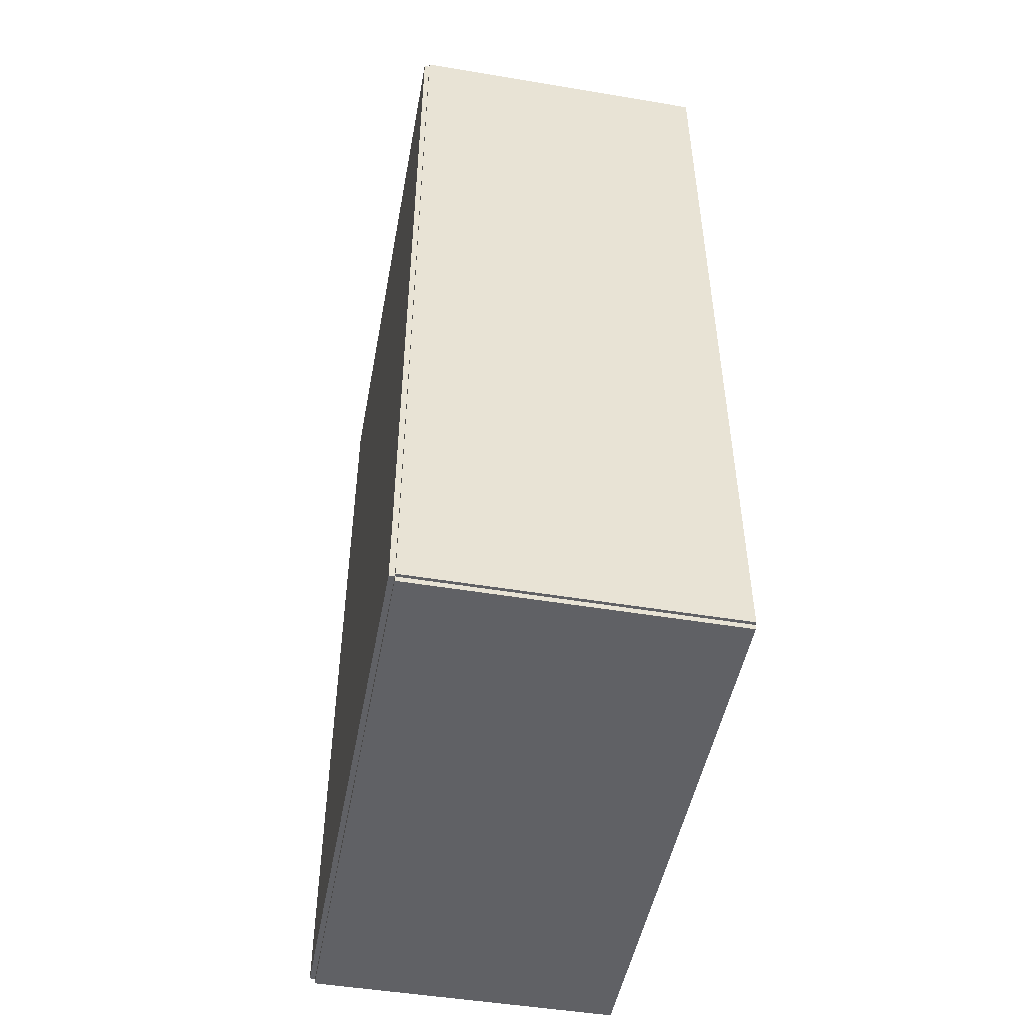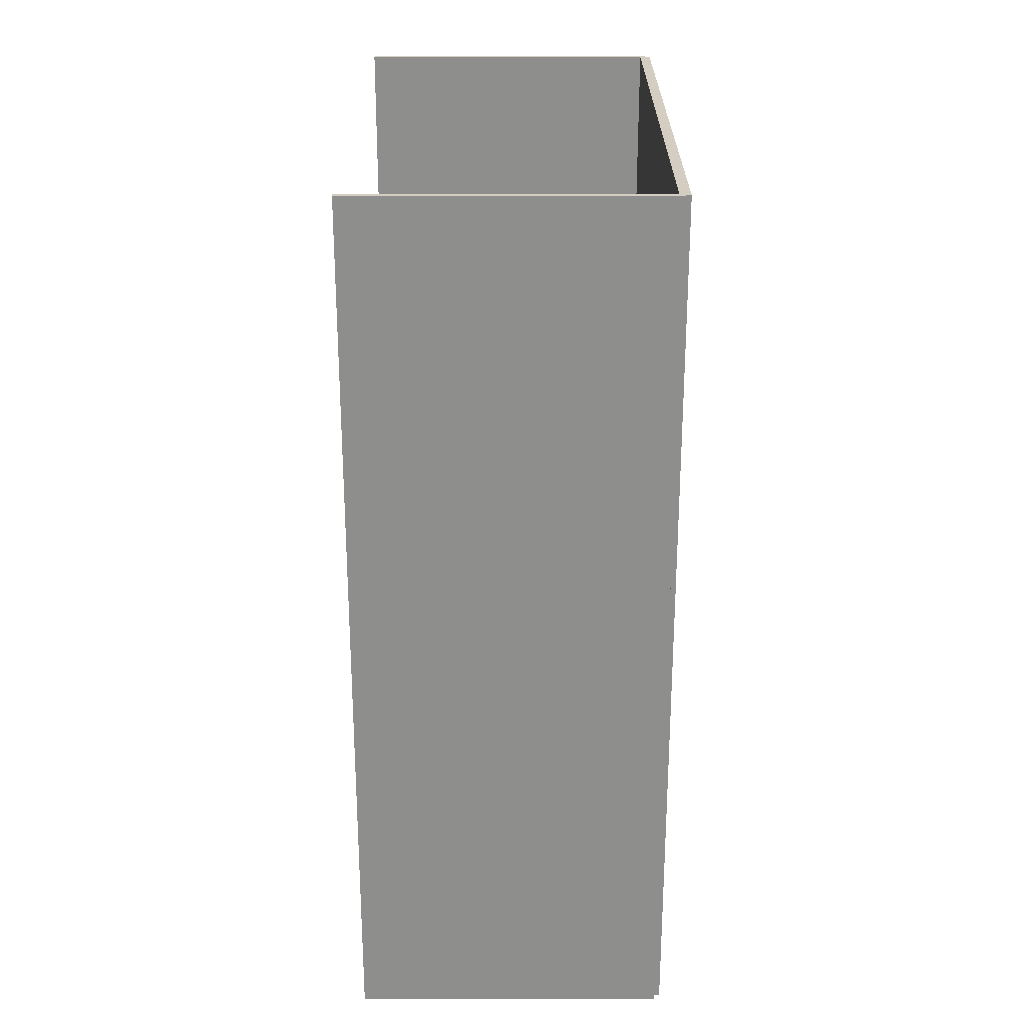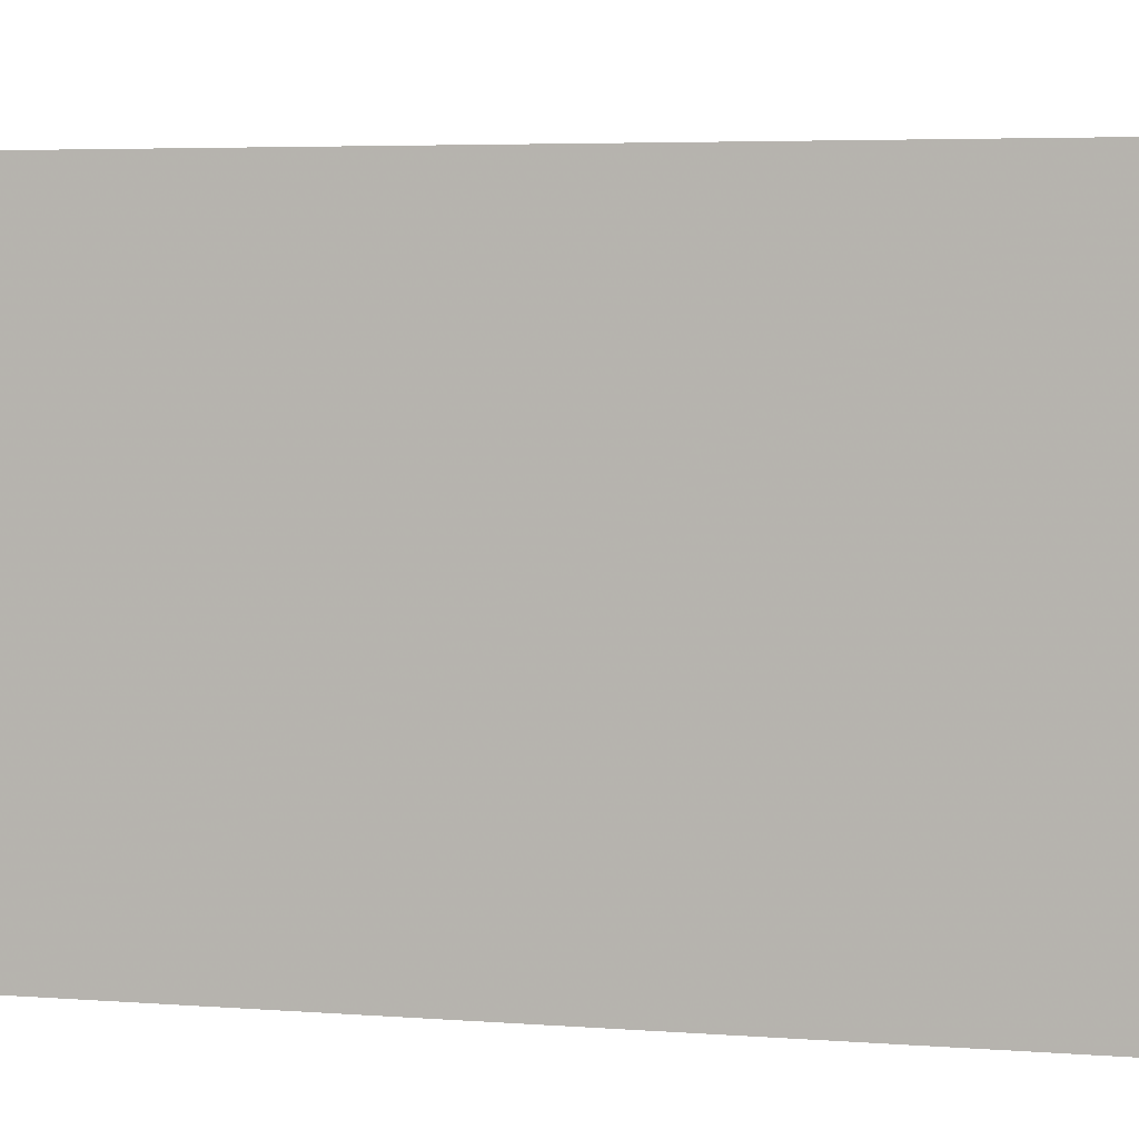
<metadata>
{"format":"obj","ext":"obj","renderer":"f3d","projection":"perspective","resolution":1024,"background":"white","views":[{"elev":-48.9,"azim":-10.5,"up":"+Z"},{"elev":25.2,"azim":180.0,"up":"+Z"},{"elev":5.1,"azim":-77.1,"up":"+Y"}]}
</metadata>
<code>
v -0.09917 -0.1837 -0.003392
v -0.09917 -0.1837 0.003392
v -0.09917 0.1837 -0.003392
v -0.09917 0.1837 0.003392
v 0.09917 -0.1837 -0.003392
v 0.09917 -0.1837 0.003392
v 0.09917 0.1837 -0.003392
v 0.09917 0.1837 0.003392
v -0.09578 -0.1837 0
v -0.1026 -0.1837 0
v -0.09578 0.1837 0
v -0.1026 0.1837 0
v -0.09578 -0.1837 0.5625
v -0.1026 -0.1837 0.5625
v -0.09578 0.1837 0.5625
v -0.1026 0.1837 0.5625
v -0.09917 -0.1837 0.2779
v -0.09917 -0.1837 0.2846
v -0.09917 0.1837 0.2779
v -0.09917 0.1837 0.2846
v 0.09917 -0.1837 0.2779
v 0.09917 -0.1837 0.2846
v 0.09917 0.1837 0.2779
v 0.09917 0.1837 0.2846
v -0.09917 0.1817 0.5625
v -0.09917 0.1856 0.5625
v -0.09917 0.1817 0
v -0.09917 0.1856 0
v 0.09917 0.1817 0.5625
v 0.09917 0.1856 0.5625
v 0.09917 0.1817 0
v 0.09917 0.1856 0
v -0.09917 -0.1817 0
v -0.09917 -0.1856 0
v -0.09917 -0.1817 0.5625
v -0.09917 -0.1856 0.5625
v 0.09917 -0.1817 0
v 0.09917 -0.1856 0
v 0.09917 -0.1817 0.5625
v 0.09917 -0.1856 0.5625
v 0.01052 -0.1392 0.006785
v 0.03988 -0.1392 0.006785
v 0.03988 -0.1392 0.06154
v 0.01052 -0.1392 0.06154
v 0.03932 -0.1335 0.006785
v 0.03932 -0.1335 0.06154
v 0.03765 -0.128 0.006785
v 0.03765 -0.128 0.06154
v 0.03493 -0.1229 0.006785
v 0.03493 -0.1229 0.06154
v 0.03128 -0.1185 0.006785
v 0.03128 -0.1185 0.06154
v 0.02683 -0.1148 0.006785
v 0.02683 -0.1148 0.06154
v 0.02176 -0.1121 0.006785
v 0.02176 -0.1121 0.06154
v 0.01625 -0.1104 0.006785
v 0.01625 -0.1104 0.06154
v 0.01052 -0.1099 0.006785
v 0.01052 -0.1099 0.06154
v 0.004791 -0.1104 0.006785
v 0.004791 -0.1104 0.06154
v -0.000718 -0.1121 0.006785
v -0.000718 -0.1121 0.06154
v -0.005795 -0.1148 0.006785
v -0.005795 -0.1148 0.06154
v -0.01024 -0.1185 0.006785
v -0.01024 -0.1185 0.06154
v -0.0139 -0.1229 0.006785
v -0.0139 -0.1229 0.06154
v -0.01661 -0.128 0.006785
v -0.01661 -0.128 0.06154
v -0.01828 -0.1335 0.006785
v -0.01828 -0.1335 0.06154
v -0.01885 -0.1392 0.006785
v -0.01885 -0.1392 0.06154
v -0.01828 -0.145 0.006785
v -0.01828 -0.145 0.06154
v -0.01661 -0.1505 0.006785
v -0.01661 -0.1505 0.06154
v -0.0139 -0.1556 0.006785
v -0.0139 -0.1556 0.06154
v -0.01024 -0.16 0.006785
v -0.01024 -0.16 0.06154
v -0.005795 -0.1637 0.006785
v -0.005795 -0.1637 0.06154
v -0.000718 -0.1664 0.006785
v -0.000718 -0.1664 0.06154
v 0.004791 -0.168 0.006785
v 0.004791 -0.168 0.06154
v 0.01052 -0.1686 0.006785
v 0.01052 -0.1686 0.06154
v 0.01625 -0.168 0.006785
v 0.01625 -0.168 0.06154
v 0.02176 -0.1664 0.006785
v 0.02176 -0.1664 0.06154
v 0.02683 -0.1637 0.006785
v 0.02683 -0.1637 0.06154
v 0.03128 -0.16 0.006785
v 0.03128 -0.16 0.06154
v 0.03493 -0.1556 0.006785
v 0.03493 -0.1556 0.06154
v 0.03765 -0.1505 0.006785
v 0.03765 -0.1505 0.06154
v 0.03932 -0.145 0.006785
v 0.03932 -0.145 0.06154
v 0.01052 -0.1392 0.06154
v 0.03988 -0.1392 0.06154
v 0.03988 -0.1392 0.1163
v 0.01052 -0.1392 0.1163
v 0.03932 -0.1335 0.06154
v 0.03932 -0.1335 0.1163
v 0.03765 -0.128 0.06154
v 0.03765 -0.128 0.1163
v 0.03493 -0.1229 0.06154
v 0.03493 -0.1229 0.1163
v 0.03128 -0.1185 0.06154
v 0.03128 -0.1185 0.1163
v 0.02683 -0.1148 0.06154
v 0.02683 -0.1148 0.1163
v 0.02176 -0.1121 0.06154
v 0.02176 -0.1121 0.1163
v 0.01625 -0.1104 0.06154
v 0.01625 -0.1104 0.1163
v 0.01052 -0.1099 0.06154
v 0.01052 -0.1099 0.1163
v 0.004791 -0.1104 0.06154
v 0.004791 -0.1104 0.1163
v -0.000718 -0.1121 0.06154
v -0.000718 -0.1121 0.1163
v -0.005795 -0.1148 0.06154
v -0.005795 -0.1148 0.1163
v -0.01024 -0.1185 0.06154
v -0.01024 -0.1185 0.1163
v -0.0139 -0.1229 0.06154
v -0.0139 -0.1229 0.1163
v -0.01661 -0.128 0.06154
v -0.01661 -0.128 0.1163
v -0.01828 -0.1335 0.06154
v -0.01828 -0.1335 0.1163
v -0.01885 -0.1392 0.06154
v -0.01885 -0.1392 0.1163
v -0.01828 -0.145 0.06154
v -0.01828 -0.145 0.1163
v -0.01661 -0.1505 0.06154
v -0.01661 -0.1505 0.1163
v -0.0139 -0.1556 0.06154
v -0.0139 -0.1556 0.1163
v -0.01024 -0.16 0.06154
v -0.01024 -0.16 0.1163
v -0.005795 -0.1637 0.06154
v -0.005795 -0.1637 0.1163
v -0.000718 -0.1664 0.06154
v -0.000718 -0.1664 0.1163
v 0.004791 -0.168 0.06154
v 0.004791 -0.168 0.1163
v 0.01052 -0.1686 0.06154
v 0.01052 -0.1686 0.1163
v 0.01625 -0.168 0.06154
v 0.01625 -0.168 0.1163
v 0.02176 -0.1664 0.06154
v 0.02176 -0.1664 0.1163
v 0.02683 -0.1637 0.06154
v 0.02683 -0.1637 0.1163
v 0.03128 -0.16 0.06154
v 0.03128 -0.16 0.1163
v 0.03493 -0.1556 0.06154
v 0.03493 -0.1556 0.1163
v 0.03765 -0.1505 0.06154
v 0.03765 -0.1505 0.1163
v 0.03932 -0.145 0.06154
v 0.03932 -0.145 0.1163
v -0.009919 -0.05405 0.006785
v 0.01725 -0.05405 0.006785
v 0.01725 -0.05405 0.05962
v -0.009919 -0.05405 0.05962
v 0.01673 -0.04875 0.006785
v 0.01673 -0.04875 0.05962
v 0.01518 -0.04366 0.006785
v 0.01518 -0.04366 0.05962
v 0.01267 -0.03896 0.006785
v 0.01267 -0.03896 0.05962
v 0.009292 -0.03484 0.006785
v 0.009292 -0.03484 0.05962
v 0.005175 -0.03146 0.006785
v 0.005175 -0.03146 0.05962
v 0.0004778 -0.02895 0.006785
v 0.0004778 -0.02895 0.05962
v -0.004619 -0.02741 0.006785
v -0.004619 -0.02741 0.05962
v -0.009919 -0.02688 0.006785
v -0.009919 -0.02688 0.05962
v -0.01522 -0.02741 0.006785
v -0.01522 -0.02741 0.05962
v -0.02032 -0.02895 0.006785
v -0.02032 -0.02895 0.05962
v -0.02501 -0.03146 0.006785
v -0.02501 -0.03146 0.05962
v -0.02913 -0.03484 0.006785
v -0.02913 -0.03484 0.05962
v -0.03251 -0.03896 0.006785
v -0.03251 -0.03896 0.05962
v -0.03502 -0.04366 0.006785
v -0.03502 -0.04366 0.05962
v -0.03657 -0.04875 0.006785
v -0.03657 -0.04875 0.05962
v -0.03709 -0.05405 0.006785
v -0.03709 -0.05405 0.05962
v -0.03657 -0.05935 0.006785
v -0.03657 -0.05935 0.05962
v -0.03502 -0.06445 0.006785
v -0.03502 -0.06445 0.05962
v -0.03251 -0.06915 0.006785
v -0.03251 -0.06915 0.05962
v -0.02913 -0.07326 0.006785
v -0.02913 -0.07326 0.05962
v -0.02501 -0.07664 0.006785
v -0.02501 -0.07664 0.05962
v -0.02032 -0.07915 0.006785
v -0.02032 -0.07915 0.05962
v -0.01522 -0.0807 0.006785
v -0.01522 -0.0807 0.05962
v -0.009919 -0.08122 0.006785
v -0.009919 -0.08122 0.05962
v -0.004619 -0.0807 0.006785
v -0.004619 -0.0807 0.05962
v 0.0004778 -0.07915 0.006785
v 0.0004778 -0.07915 0.05962
v 0.005175 -0.07664 0.006785
v 0.005175 -0.07664 0.05962
v 0.009292 -0.07326 0.006785
v 0.009292 -0.07326 0.05962
v 0.01267 -0.06915 0.006785
v 0.01267 -0.06915 0.05962
v 0.01518 -0.06445 0.006785
v 0.01518 -0.06445 0.05962
v 0.01673 -0.05935 0.006785
v 0.01673 -0.05935 0.05962
v -0.01169 0.05082 0.288
v 0.0163 0.05082 0.288
v 0.0163 0.05082 0.3782
v -0.01169 0.05082 0.3782
v 0.01576 0.05628 0.288
v 0.01576 0.05628 0.3782
v 0.01417 0.06153 0.288
v 0.01417 0.06153 0.3782
v 0.01158 0.06637 0.288
v 0.01158 0.06637 0.3782
v 0.008099 0.07061 0.288
v 0.008099 0.07061 0.3782
v 0.003858 0.07409 0.288
v 0.003858 0.07409 0.3782
v -0.0009806 0.07668 0.288
v -0.0009806 0.07668 0.3782
v -0.006231 0.07827 0.288
v -0.006231 0.07827 0.3782
v -0.01169 0.07881 0.288
v -0.01169 0.07881 0.3782
v -0.01715 0.07827 0.288
v -0.01715 0.07827 0.3782
v -0.0224 0.07668 0.288
v -0.0224 0.07668 0.3782
v -0.02724 0.07409 0.288
v -0.02724 0.07409 0.3782
v -0.03148 0.07061 0.288
v -0.03148 0.07061 0.3782
v -0.03496 0.06637 0.288
v -0.03496 0.06637 0.3782
v -0.03755 0.06153 0.288
v -0.03755 0.06153 0.3782
v -0.03914 0.05628 0.288
v -0.03914 0.05628 0.3782
v -0.03968 0.05082 0.288
v -0.03968 0.05082 0.3782
v -0.03914 0.04536 0.288
v -0.03914 0.04536 0.3782
v -0.03755 0.04011 0.288
v -0.03755 0.04011 0.3782
v -0.03496 0.03527 0.288
v -0.03496 0.03527 0.3782
v -0.03148 0.03103 0.288
v -0.03148 0.03103 0.3782
v -0.02724 0.02755 0.288
v -0.02724 0.02755 0.3782
v -0.0224 0.02497 0.288
v -0.0224 0.02497 0.3782
v -0.01715 0.02337 0.288
v -0.01715 0.02337 0.3782
v -0.01169 0.02283 0.288
v -0.01169 0.02283 0.3782
v -0.006231 0.02337 0.288
v -0.006231 0.02337 0.3782
v -0.0009806 0.02497 0.288
v -0.0009806 0.02497 0.3782
v 0.003858 0.02755 0.288
v 0.003858 0.02755 0.3782
v 0.008099 0.03103 0.288
v 0.008099 0.03103 0.3782
v 0.01158 0.03527 0.288
v 0.01158 0.03527 0.3782
v 0.01417 0.04011 0.288
v 0.01417 0.04011 0.3782
v 0.01576 0.04536 0.288
v 0.01576 0.04536 0.3782
f 2 4 1
f 5 2 1
f 1 4 3
f 3 5 1
f 2 8 4
f 6 2 5
f 6 8 2
f 4 8 3
f 7 5 3
f 3 8 7
f 7 6 5
f 8 6 7
f 10 12 9
f 13 10 9
f 9 12 11
f 11 13 9
f 10 16 12
f 14 10 13
f 14 16 10
f 12 16 11
f 15 13 11
f 11 16 15
f 15 14 13
f 16 14 15
f 18 20 17
f 21 18 17
f 17 20 19
f 19 21 17
f 18 24 20
f 22 18 21
f 22 24 18
f 20 24 19
f 23 21 19
f 19 24 23
f 23 22 21
f 24 22 23
f 26 28 25
f 29 26 25
f 25 28 27
f 27 29 25
f 26 32 28
f 30 26 29
f 30 32 26
f 28 32 27
f 31 29 27
f 27 32 31
f 31 30 29
f 32 30 31
f 34 36 33
f 37 34 33
f 33 36 35
f 35 37 33
f 34 40 36
f 38 34 37
f 38 40 34
f 36 40 35
f 39 37 35
f 35 40 39
f 39 38 37
f 40 38 39
f 42 41 45
f 42 45 43
f 43 45 46
f 43 46 44
f 45 41 47
f 45 47 46
f 46 47 48
f 46 48 44
f 47 41 49
f 47 49 48
f 48 49 50
f 48 50 44
f 49 41 51
f 49 51 50
f 50 51 52
f 50 52 44
f 51 41 53
f 51 53 52
f 52 53 54
f 52 54 44
f 53 41 55
f 53 55 54
f 54 55 56
f 54 56 44
f 55 41 57
f 55 57 56
f 56 57 58
f 56 58 44
f 57 41 59
f 57 59 58
f 58 59 60
f 58 60 44
f 59 41 61
f 59 61 60
f 60 61 62
f 60 62 44
f 61 41 63
f 61 63 62
f 62 63 64
f 62 64 44
f 63 41 65
f 63 65 64
f 64 65 66
f 64 66 44
f 65 41 67
f 65 67 66
f 66 67 68
f 66 68 44
f 67 41 69
f 67 69 68
f 68 69 70
f 68 70 44
f 69 41 71
f 69 71 70
f 70 71 72
f 70 72 44
f 71 41 73
f 71 73 72
f 72 73 74
f 72 74 44
f 73 41 75
f 73 75 74
f 74 75 76
f 74 76 44
f 75 41 77
f 75 77 76
f 76 77 78
f 76 78 44
f 77 41 79
f 77 79 78
f 78 79 80
f 78 80 44
f 79 41 81
f 79 81 80
f 80 81 82
f 80 82 44
f 81 41 83
f 81 83 82
f 82 83 84
f 82 84 44
f 83 41 85
f 83 85 84
f 84 85 86
f 84 86 44
f 85 41 87
f 85 87 86
f 86 87 88
f 86 88 44
f 87 41 89
f 87 89 88
f 88 89 90
f 88 90 44
f 89 41 91
f 89 91 90
f 90 91 92
f 90 92 44
f 91 41 93
f 91 93 92
f 92 93 94
f 92 94 44
f 93 41 95
f 93 95 94
f 94 95 96
f 94 96 44
f 95 41 97
f 95 97 96
f 96 97 98
f 96 98 44
f 97 41 99
f 97 99 98
f 98 99 100
f 98 100 44
f 99 41 101
f 99 101 100
f 100 101 102
f 100 102 44
f 101 41 103
f 101 103 102
f 102 103 104
f 102 104 44
f 103 41 105
f 103 105 104
f 104 105 106
f 104 106 44
f 105 41 42
f 105 42 106
f 106 42 43
f 106 43 44
f 108 107 111
f 108 111 109
f 109 111 112
f 109 112 110
f 111 107 113
f 111 113 112
f 112 113 114
f 112 114 110
f 113 107 115
f 113 115 114
f 114 115 116
f 114 116 110
f 115 107 117
f 115 117 116
f 116 117 118
f 116 118 110
f 117 107 119
f 117 119 118
f 118 119 120
f 118 120 110
f 119 107 121
f 119 121 120
f 120 121 122
f 120 122 110
f 121 107 123
f 121 123 122
f 122 123 124
f 122 124 110
f 123 107 125
f 123 125 124
f 124 125 126
f 124 126 110
f 125 107 127
f 125 127 126
f 126 127 128
f 126 128 110
f 127 107 129
f 127 129 128
f 128 129 130
f 128 130 110
f 129 107 131
f 129 131 130
f 130 131 132
f 130 132 110
f 131 107 133
f 131 133 132
f 132 133 134
f 132 134 110
f 133 107 135
f 133 135 134
f 134 135 136
f 134 136 110
f 135 107 137
f 135 137 136
f 136 137 138
f 136 138 110
f 137 107 139
f 137 139 138
f 138 139 140
f 138 140 110
f 139 107 141
f 139 141 140
f 140 141 142
f 140 142 110
f 141 107 143
f 141 143 142
f 142 143 144
f 142 144 110
f 143 107 145
f 143 145 144
f 144 145 146
f 144 146 110
f 145 107 147
f 145 147 146
f 146 147 148
f 146 148 110
f 147 107 149
f 147 149 148
f 148 149 150
f 148 150 110
f 149 107 151
f 149 151 150
f 150 151 152
f 150 152 110
f 151 107 153
f 151 153 152
f 152 153 154
f 152 154 110
f 153 107 155
f 153 155 154
f 154 155 156
f 154 156 110
f 155 107 157
f 155 157 156
f 156 157 158
f 156 158 110
f 157 107 159
f 157 159 158
f 158 159 160
f 158 160 110
f 159 107 161
f 159 161 160
f 160 161 162
f 160 162 110
f 161 107 163
f 161 163 162
f 162 163 164
f 162 164 110
f 163 107 165
f 163 165 164
f 164 165 166
f 164 166 110
f 165 107 167
f 165 167 166
f 166 167 168
f 166 168 110
f 167 107 169
f 167 169 168
f 168 169 170
f 168 170 110
f 169 107 171
f 169 171 170
f 170 171 172
f 170 172 110
f 171 107 108
f 171 108 172
f 172 108 109
f 172 109 110
f 174 173 177
f 174 177 175
f 175 177 178
f 175 178 176
f 177 173 179
f 177 179 178
f 178 179 180
f 178 180 176
f 179 173 181
f 179 181 180
f 180 181 182
f 180 182 176
f 181 173 183
f 181 183 182
f 182 183 184
f 182 184 176
f 183 173 185
f 183 185 184
f 184 185 186
f 184 186 176
f 185 173 187
f 185 187 186
f 186 187 188
f 186 188 176
f 187 173 189
f 187 189 188
f 188 189 190
f 188 190 176
f 189 173 191
f 189 191 190
f 190 191 192
f 190 192 176
f 191 173 193
f 191 193 192
f 192 193 194
f 192 194 176
f 193 173 195
f 193 195 194
f 194 195 196
f 194 196 176
f 195 173 197
f 195 197 196
f 196 197 198
f 196 198 176
f 197 173 199
f 197 199 198
f 198 199 200
f 198 200 176
f 199 173 201
f 199 201 200
f 200 201 202
f 200 202 176
f 201 173 203
f 201 203 202
f 202 203 204
f 202 204 176
f 203 173 205
f 203 205 204
f 204 205 206
f 204 206 176
f 205 173 207
f 205 207 206
f 206 207 208
f 206 208 176
f 207 173 209
f 207 209 208
f 208 209 210
f 208 210 176
f 209 173 211
f 209 211 210
f 210 211 212
f 210 212 176
f 211 173 213
f 211 213 212
f 212 213 214
f 212 214 176
f 213 173 215
f 213 215 214
f 214 215 216
f 214 216 176
f 215 173 217
f 215 217 216
f 216 217 218
f 216 218 176
f 217 173 219
f 217 219 218
f 218 219 220
f 218 220 176
f 219 173 221
f 219 221 220
f 220 221 222
f 220 222 176
f 221 173 223
f 221 223 222
f 222 223 224
f 222 224 176
f 223 173 225
f 223 225 224
f 224 225 226
f 224 226 176
f 225 173 227
f 225 227 226
f 226 227 228
f 226 228 176
f 227 173 229
f 227 229 228
f 228 229 230
f 228 230 176
f 229 173 231
f 229 231 230
f 230 231 232
f 230 232 176
f 231 173 233
f 231 233 232
f 232 233 234
f 232 234 176
f 233 173 235
f 233 235 234
f 234 235 236
f 234 236 176
f 235 173 237
f 235 237 236
f 236 237 238
f 236 238 176
f 237 173 174
f 237 174 238
f 238 174 175
f 238 175 176
f 240 239 243
f 240 243 241
f 241 243 244
f 241 244 242
f 243 239 245
f 243 245 244
f 244 245 246
f 244 246 242
f 245 239 247
f 245 247 246
f 246 247 248
f 246 248 242
f 247 239 249
f 247 249 248
f 248 249 250
f 248 250 242
f 249 239 251
f 249 251 250
f 250 251 252
f 250 252 242
f 251 239 253
f 251 253 252
f 252 253 254
f 252 254 242
f 253 239 255
f 253 255 254
f 254 255 256
f 254 256 242
f 255 239 257
f 255 257 256
f 256 257 258
f 256 258 242
f 257 239 259
f 257 259 258
f 258 259 260
f 258 260 242
f 259 239 261
f 259 261 260
f 260 261 262
f 260 262 242
f 261 239 263
f 261 263 262
f 262 263 264
f 262 264 242
f 263 239 265
f 263 265 264
f 264 265 266
f 264 266 242
f 265 239 267
f 265 267 266
f 266 267 268
f 266 268 242
f 267 239 269
f 267 269 268
f 268 269 270
f 268 270 242
f 269 239 271
f 269 271 270
f 270 271 272
f 270 272 242
f 271 239 273
f 271 273 272
f 272 273 274
f 272 274 242
f 273 239 275
f 273 275 274
f 274 275 276
f 274 276 242
f 275 239 277
f 275 277 276
f 276 277 278
f 276 278 242
f 277 239 279
f 277 279 278
f 278 279 280
f 278 280 242
f 279 239 281
f 279 281 280
f 280 281 282
f 280 282 242
f 281 239 283
f 281 283 282
f 282 283 284
f 282 284 242
f 283 239 285
f 283 285 284
f 284 285 286
f 284 286 242
f 285 239 287
f 285 287 286
f 286 287 288
f 286 288 242
f 287 239 289
f 287 289 288
f 288 289 290
f 288 290 242
f 289 239 291
f 289 291 290
f 290 291 292
f 290 292 242
f 291 239 293
f 291 293 292
f 292 293 294
f 292 294 242
f 293 239 295
f 293 295 294
f 294 295 296
f 294 296 242
f 295 239 297
f 295 297 296
f 296 297 298
f 296 298 242
f 297 239 299
f 297 299 298
f 298 299 300
f 298 300 242
f 299 239 301
f 299 301 300
f 300 301 302
f 300 302 242
f 301 239 303
f 301 303 302
f 302 303 304
f 302 304 242
f 303 239 240
f 303 240 304
f 304 240 241
f 304 241 242

</code>
